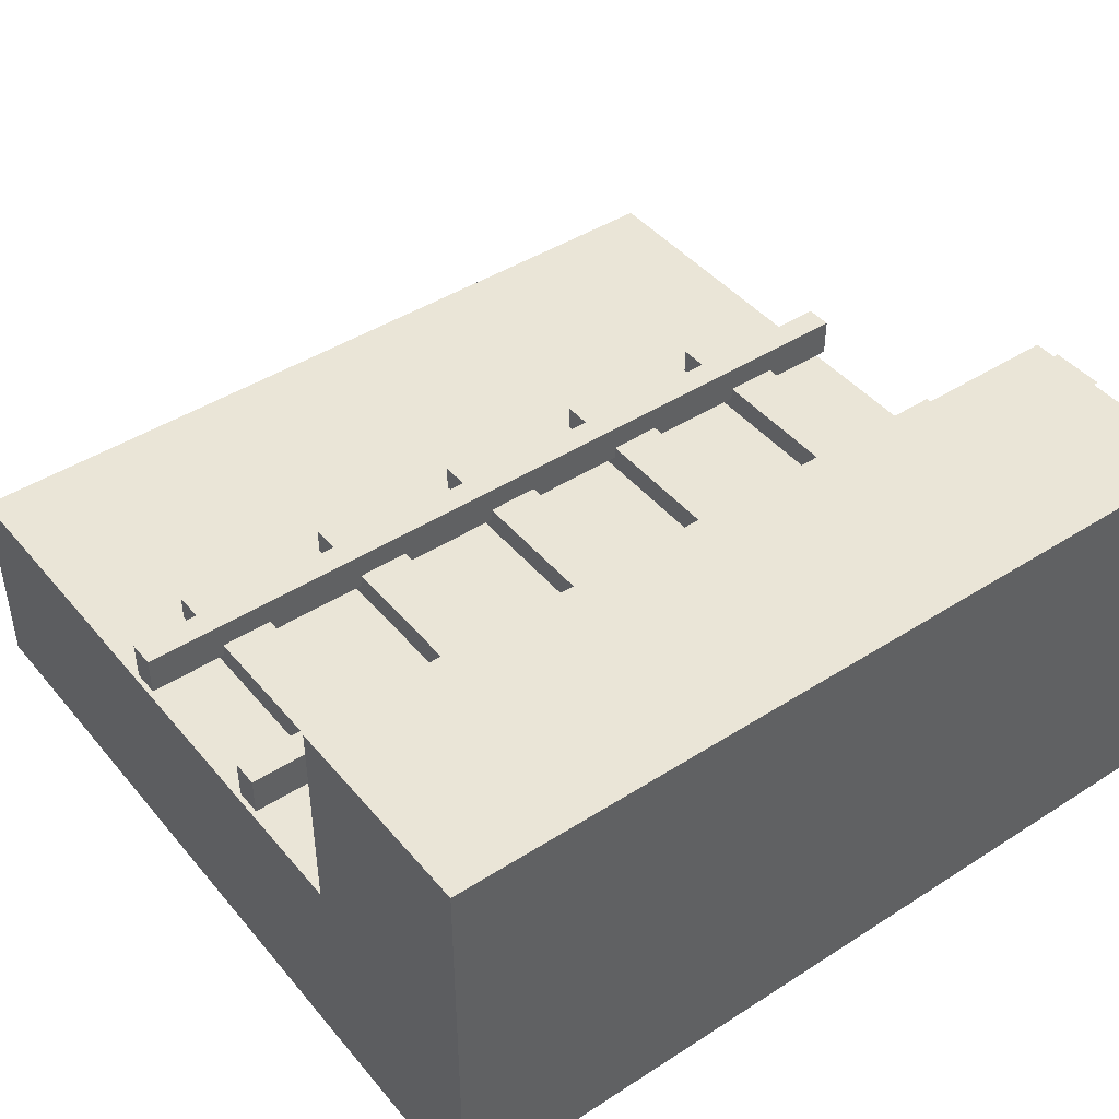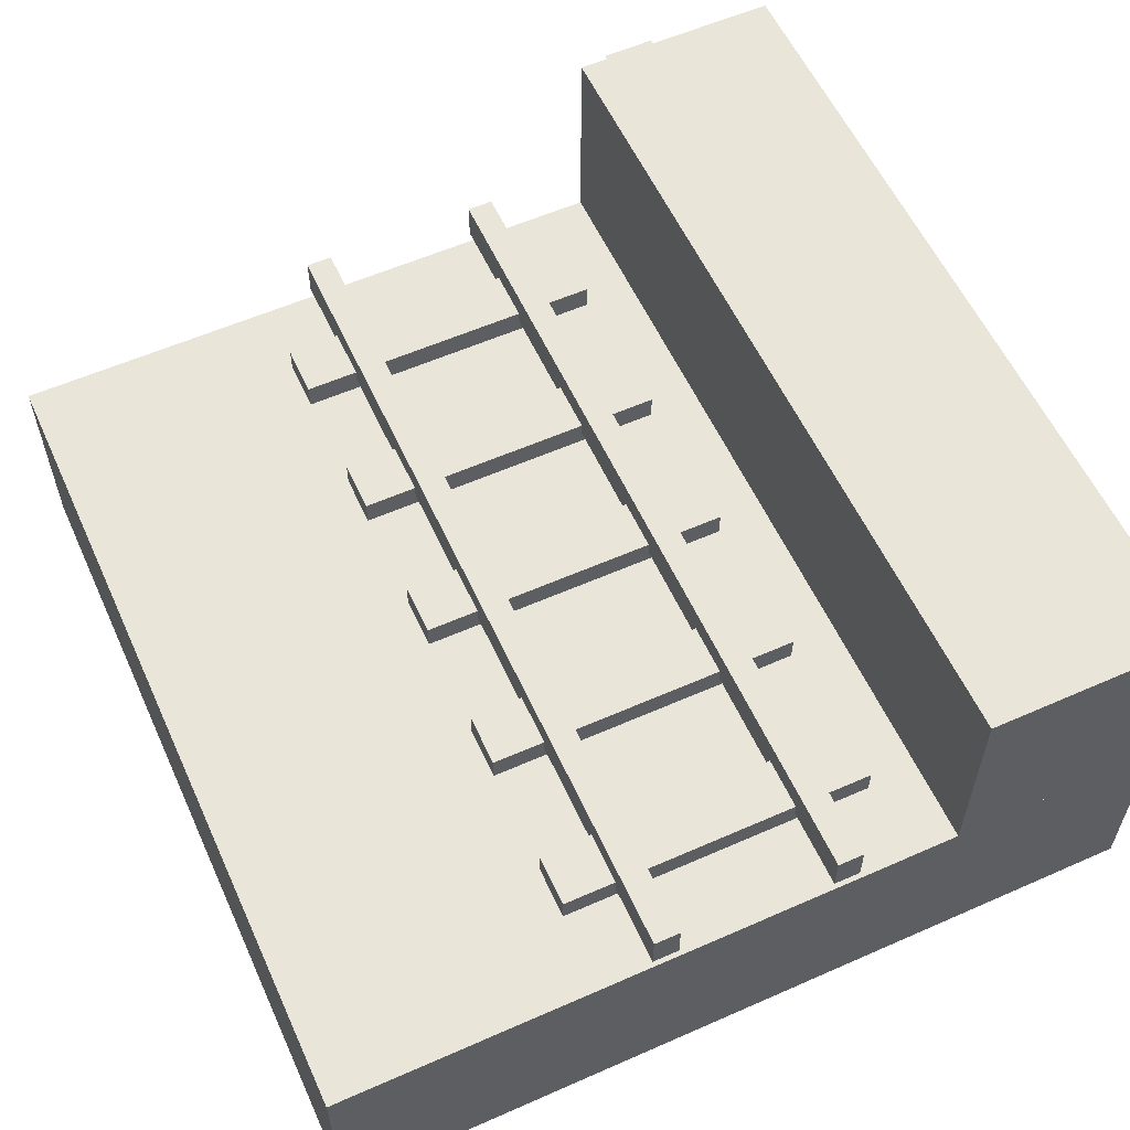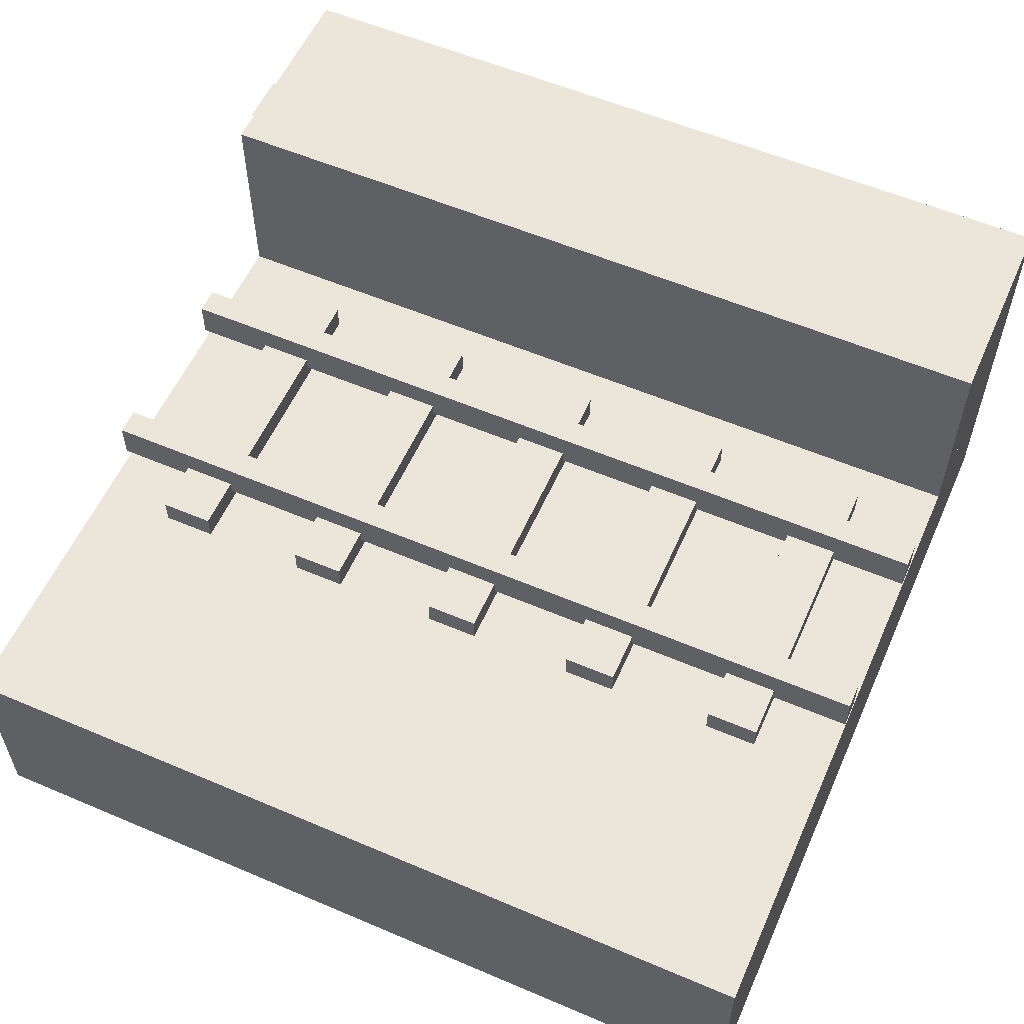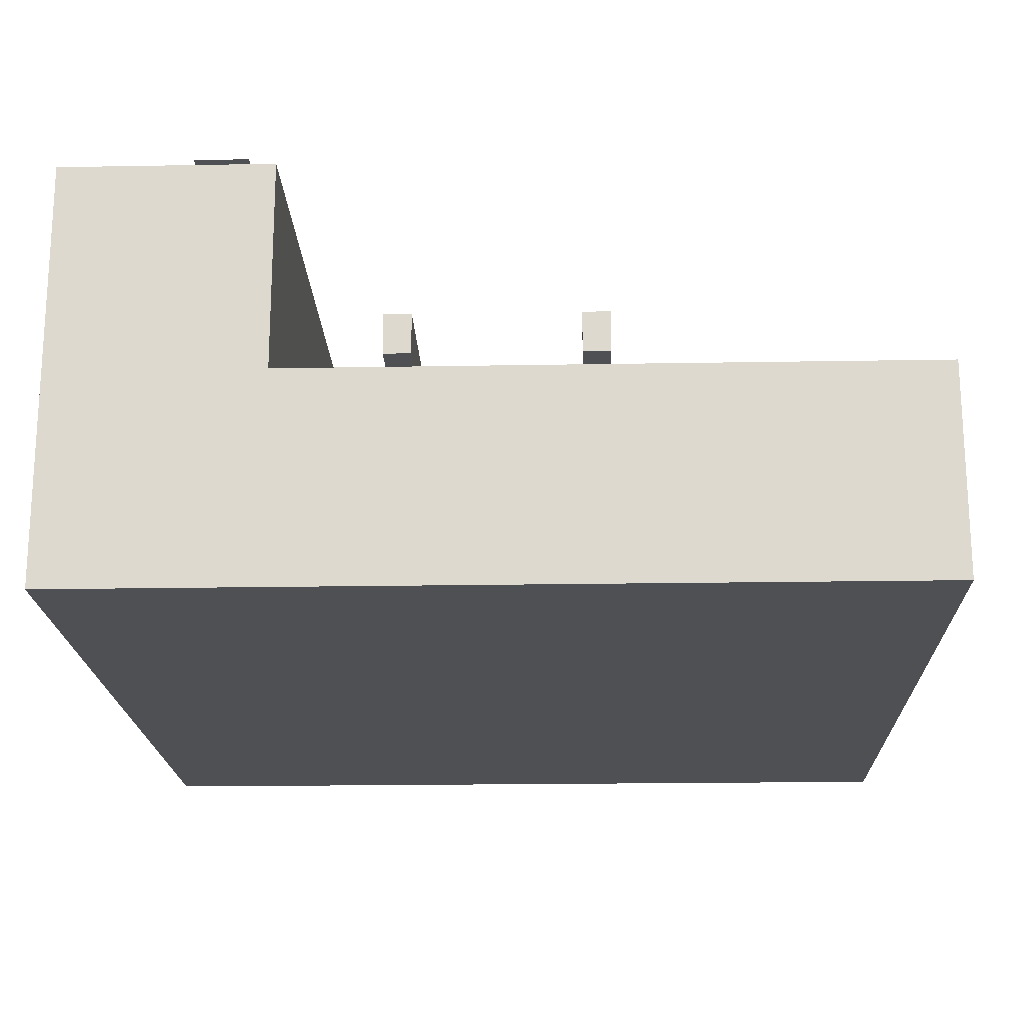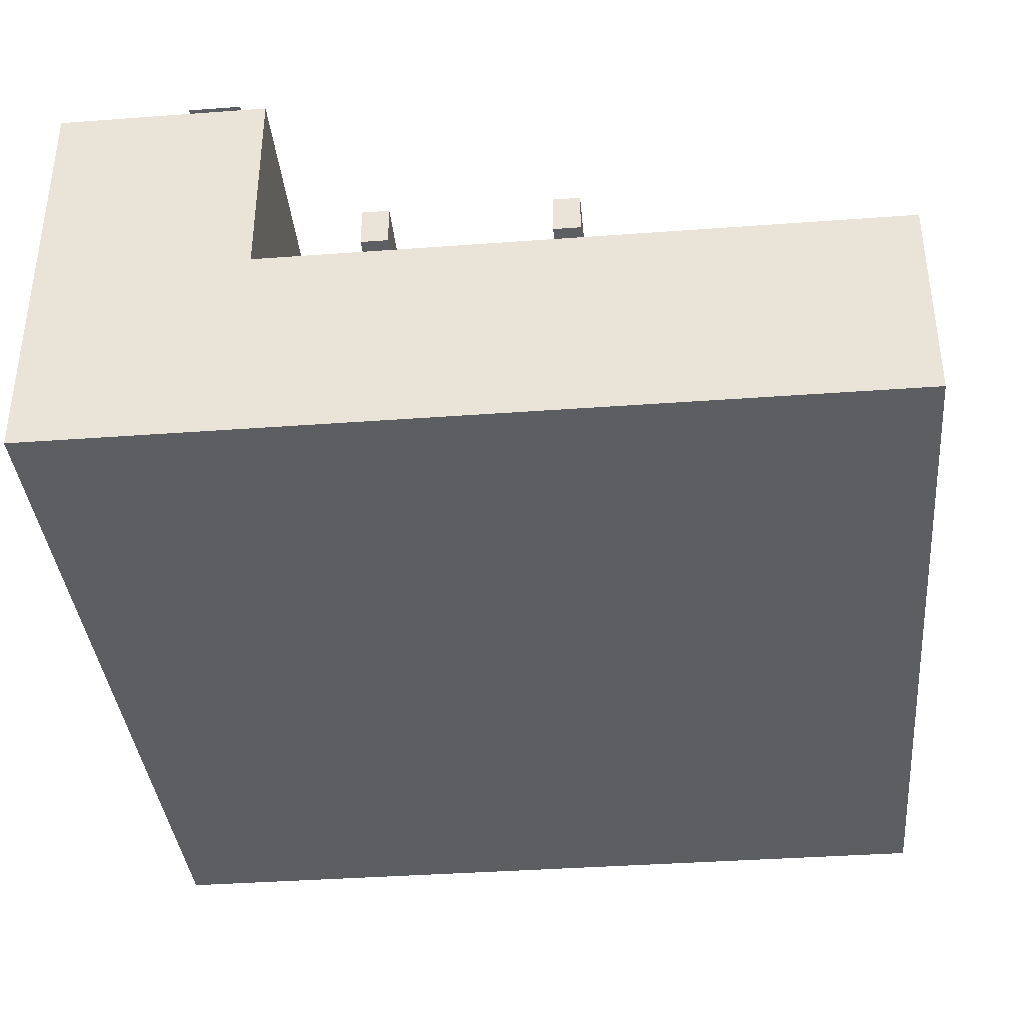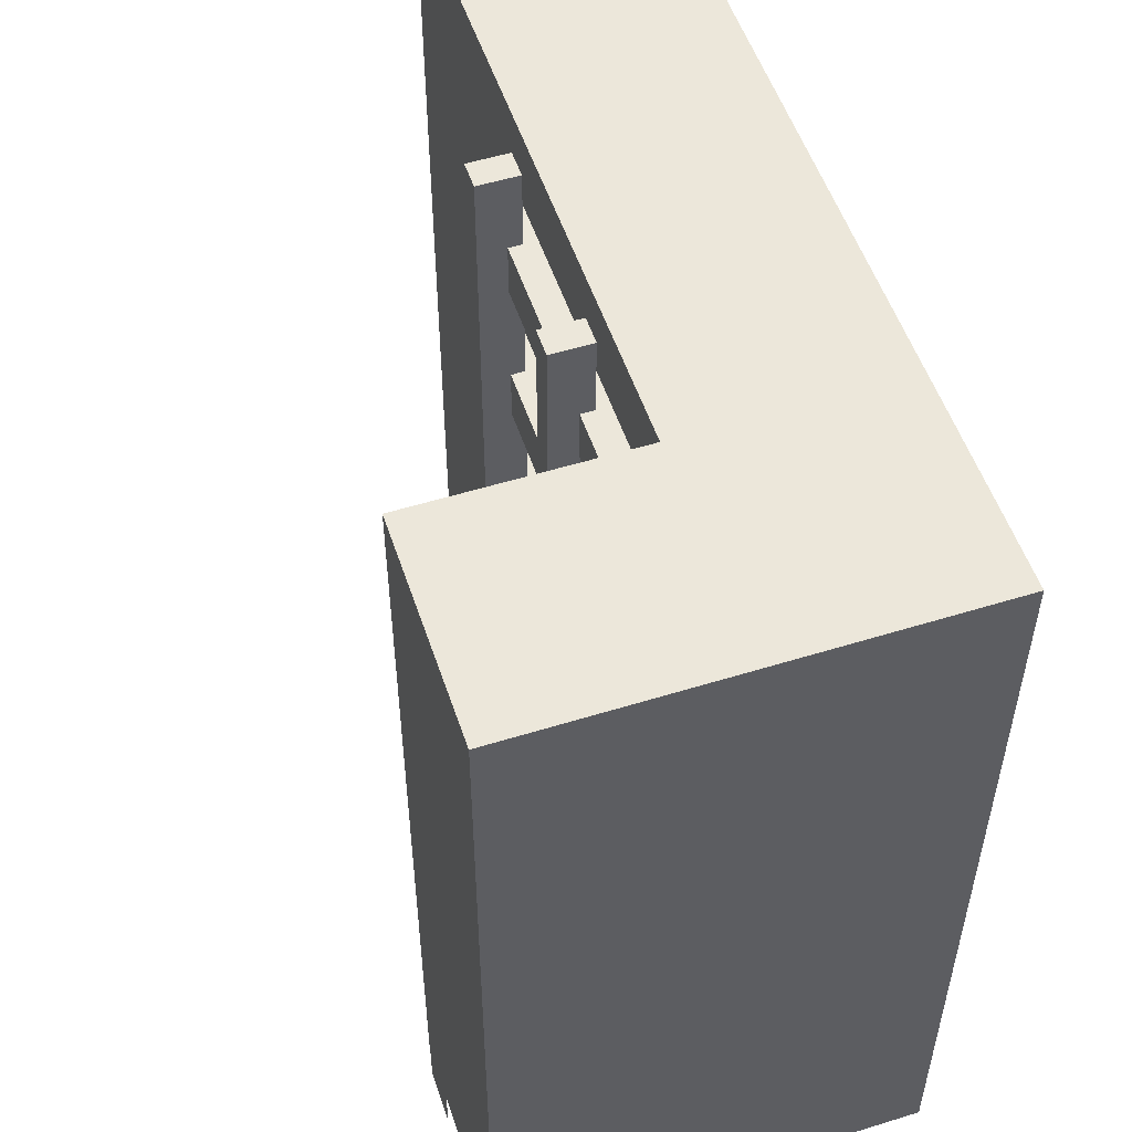
<metadata>
{"format":"obj","ext":"obj","renderer":"f3d","projection":"perspective","resolution":1024,"background":"white","views":[{"elev":44.1,"azim":-126.9,"up":"+Y"},{"elev":58.0,"azim":155.5,"up":"+Y"},{"elev":57.1,"azim":113.9,"up":"+Y"},{"elev":-19.0,"azim":1.9,"up":"+Y"},{"elev":-37.5,"azim":5.4,"up":"+Y"},{"elev":53.5,"azim":-108.3,"up":"+Z"}]}
</metadata>
<code>
o grass
v 0.5 0.25 0.5
v 0.5 0.25 -0.5
v 0.5 0 0.5
v 0.5 0 -0.5
v -0.5 0.25 0.5
v -0.5 0.25 -0.5
v -0.5 0 0.5
v -0.5 0 -0.5
f 2 1 3 4
f 7 5 6 8
f 5 1 2 6
f 4 3 7 8
f 3 1 5 7
f 6 2 4 8
o wood
v 0.1875 0.2812 0.4062
v 0.1875 0.2812 0.3438
v 0.1875 0.25 0.4062
v 0.1875 0.25 0.3438
v -0.1875 0.2812 0.4062
v -0.1875 0.2812 0.3438
v -0.1875 0.25 0.4062
v -0.1875 0.25 0.3438
f 10 9 11 12
f 15 13 14 16
f 13 9 10 14
f 12 11 15 16
f 11 9 13 15
f 14 10 12 16
o wood
v 0.1875 0.2812 0.2188
v 0.1875 0.2812 0.1562
v 0.1875 0.25 0.2188
v 0.1875 0.25 0.1562
v -0.1875 0.2812 0.2188
v -0.1875 0.2812 0.1562
v -0.1875 0.25 0.2188
v -0.1875 0.25 0.1562
f 18 17 19 20
f 23 21 22 24
f 21 17 18 22
f 20 19 23 24
f 19 17 21 23
f 22 18 20 24
o wood
v 0.1875 0.2812 0.03125
v 0.1875 0.2812 -0.03125
v 0.1875 0.25 0.03125
v 0.1875 0.25 -0.03125
v -0.1875 0.2812 0.03125
v -0.1875 0.2812 -0.03125
v -0.1875 0.25 0.03125
v -0.1875 0.25 -0.03125
f 26 25 27 28
f 31 29 30 32
f 29 25 26 30
f 28 27 31 32
f 27 25 29 31
f 30 26 28 32
o wood
v 0.1875 0.2812 -0.1562
v 0.1875 0.2812 -0.2188
v 0.1875 0.25 -0.1562
v 0.1875 0.25 -0.2188
v -0.1875 0.2812 -0.1562
v -0.1875 0.2812 -0.2188
v -0.1875 0.25 -0.1562
v -0.1875 0.25 -0.2188
f 34 33 35 36
f 39 37 38 40
f 37 33 34 38
f 36 35 39 40
f 35 33 37 39
f 38 34 36 40
o wood
v 0.1875 0.2812 -0.3438
v 0.1875 0.2812 -0.4062
v 0.1875 0.25 -0.3438
v 0.1875 0.25 -0.4062
v -0.1875 0.2812 -0.3438
v -0.1875 0.2812 -0.4062
v -0.1875 0.25 -0.3438
v -0.1875 0.25 -0.4062
f 42 41 43 44
f 47 45 46 48
f 45 41 42 46
f 44 43 47 48
f 43 41 45 47
f 46 42 44 48
o beton
v -0.25 0.5 0.5
v -0.25 0.5 -0.5
v -0.25 0.25 0.5
v -0.25 0.25 -0.5
v -0.5 0.5 0.5
v -0.5 0.5 -0.5
v -0.5 0.25 0.5
v -0.5 0.25 -0.5
f 50 49 51 52
f 55 53 54 56
f 53 49 50 54
f 52 51 55 56
f 51 49 53 55
f 54 50 52 56
o plane
v -0.2812 0.5062 0.5
v -0.2812 0.5062 -0.5
v -0.3438 0.5062 0.5
v -0.3438 0.5062 -0.5
f 57 58 60 59
o rail
v 0.125 0.3125 0.5
v 0.125 0.3125 -0.5
v 0.125 0.2656 0.5
v 0.125 0.2656 -0.5
v 0.09375 0.3125 0.5
v 0.09375 0.3125 -0.5
v 0.09375 0.2656 0.5
v 0.09375 0.2656 -0.5
f 62 61 63 64
f 67 65 66 68
f 65 61 62 66
f 64 63 67 68
f 63 61 65 67
f 66 62 64 68
o rail
v -0.09375 0.3125 0.5
v -0.09375 0.3125 -0.5
v -0.09375 0.2656 0.5
v -0.09375 0.2656 -0.5
v -0.125 0.3125 0.5
v -0.125 0.3125 -0.5
v -0.125 0.2656 0.5
v -0.125 0.2656 -0.5
f 70 69 71 72
f 75 73 74 76
f 73 69 70 74
f 72 71 75 76
f 71 69 73 75
f 74 70 72 76

</code>
